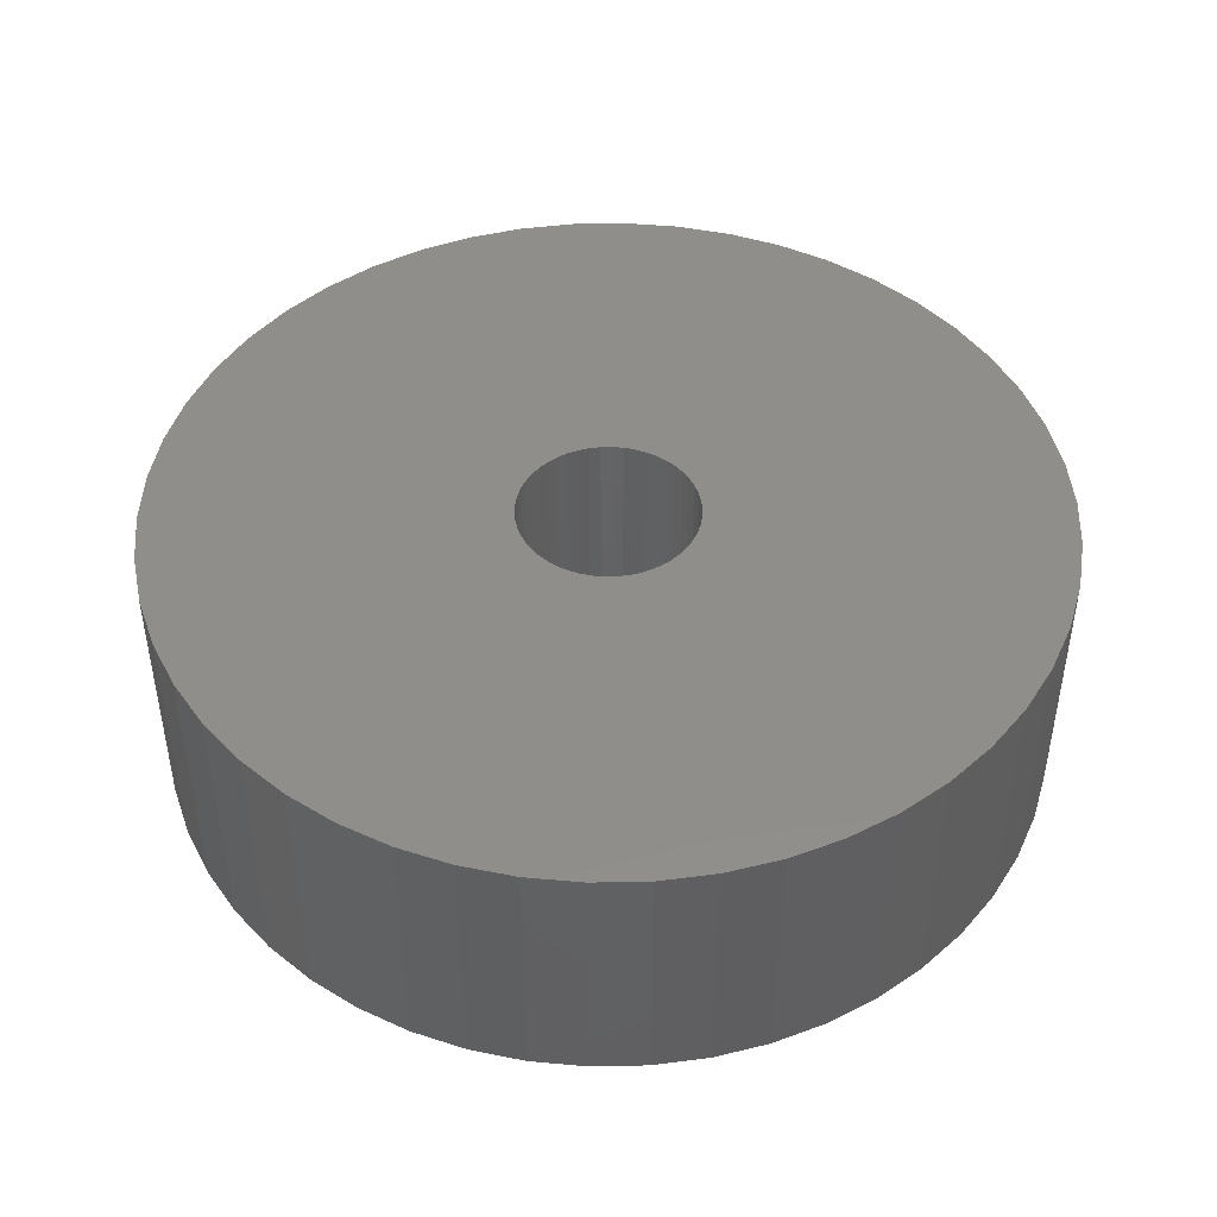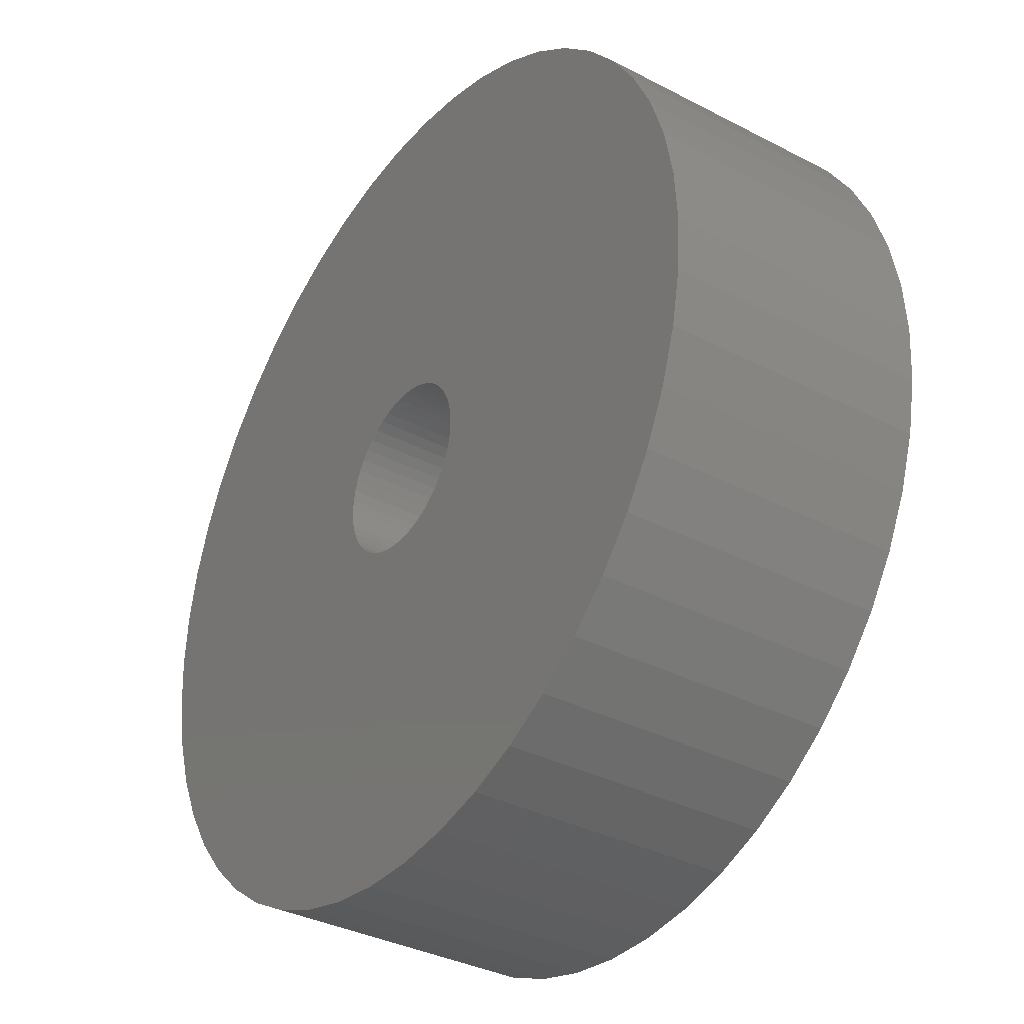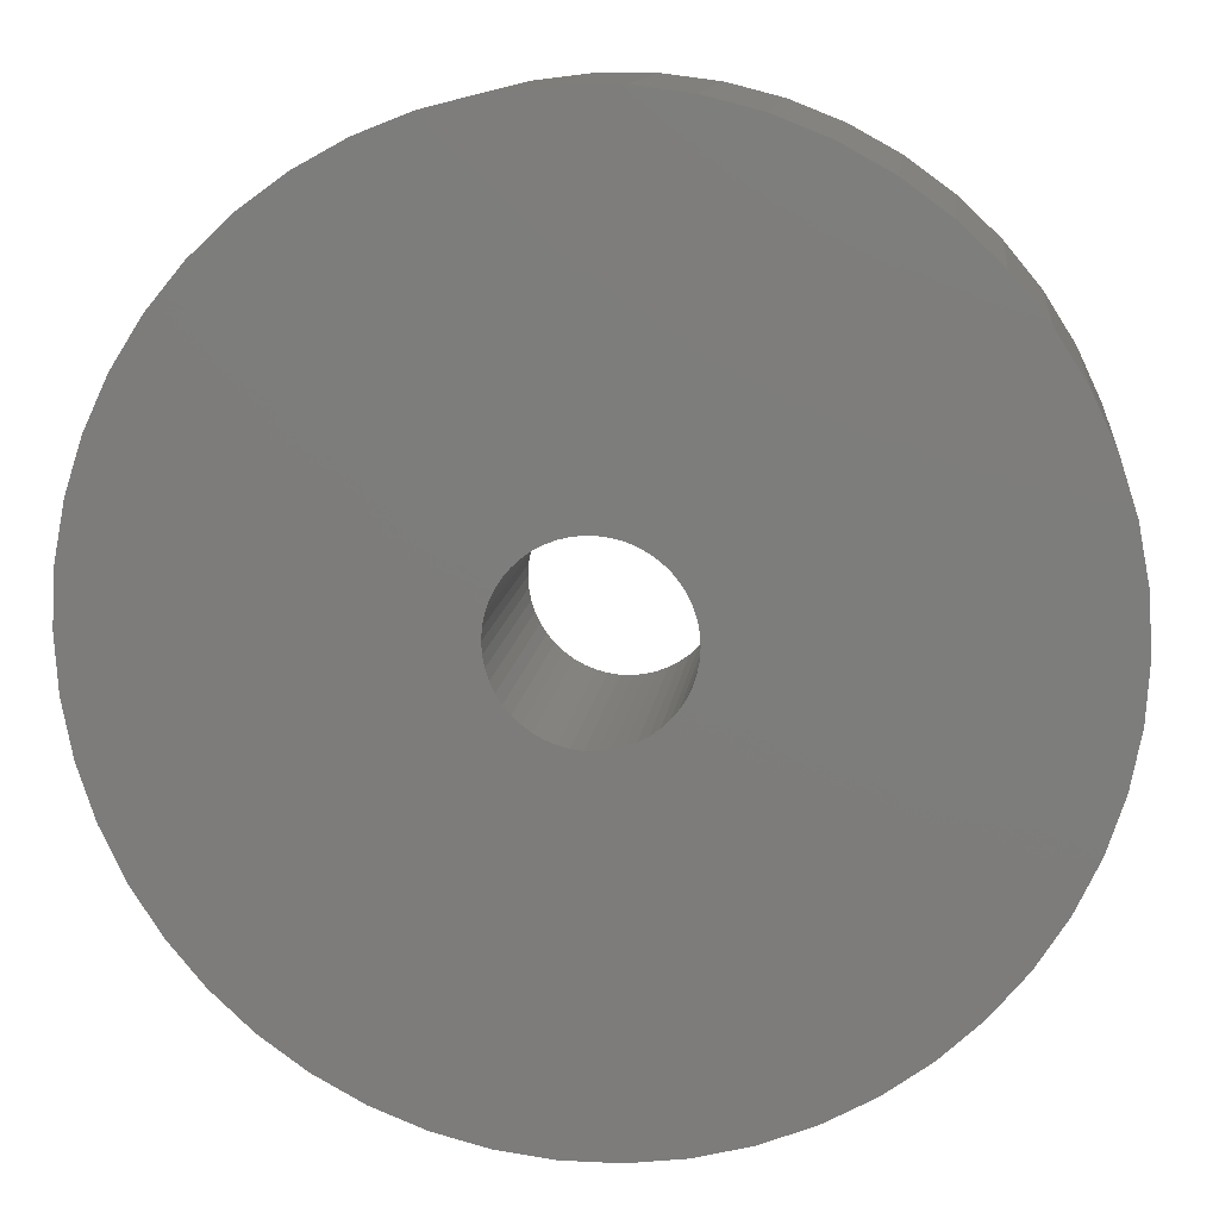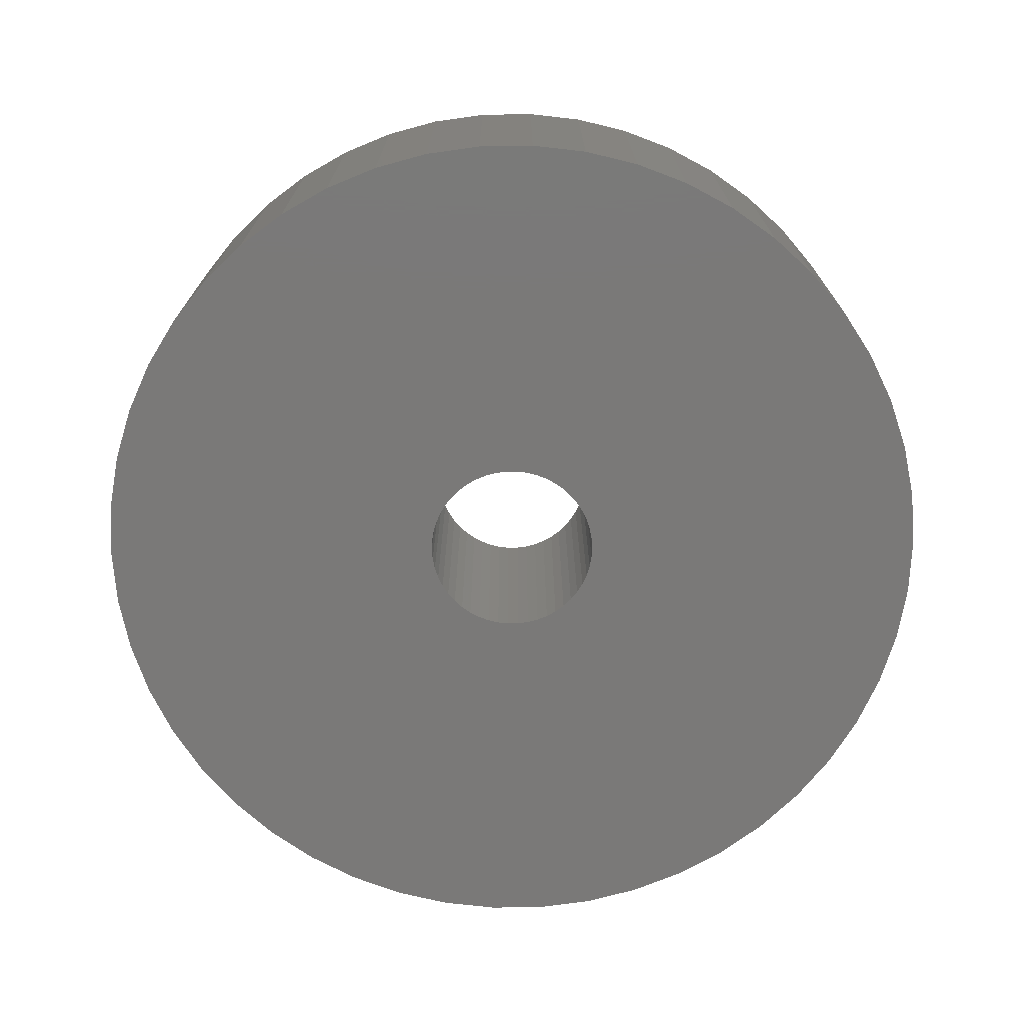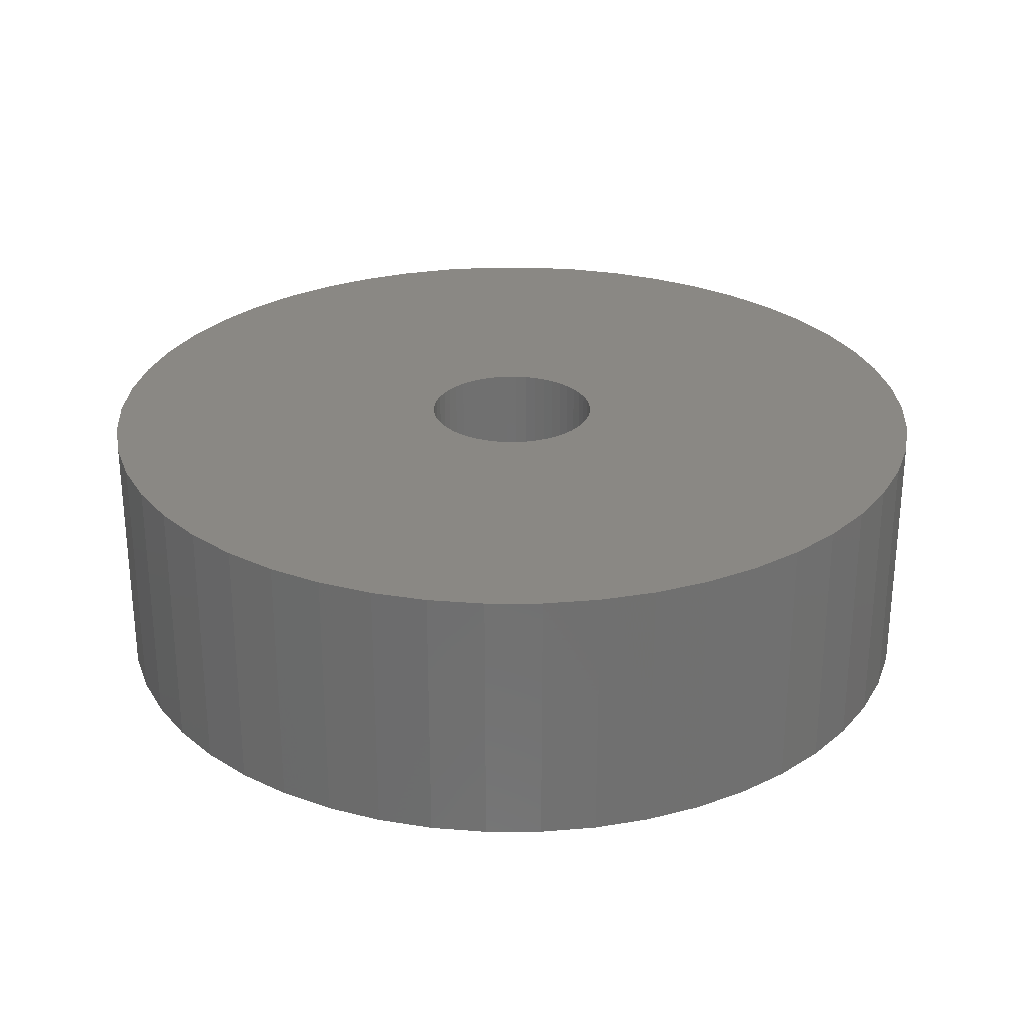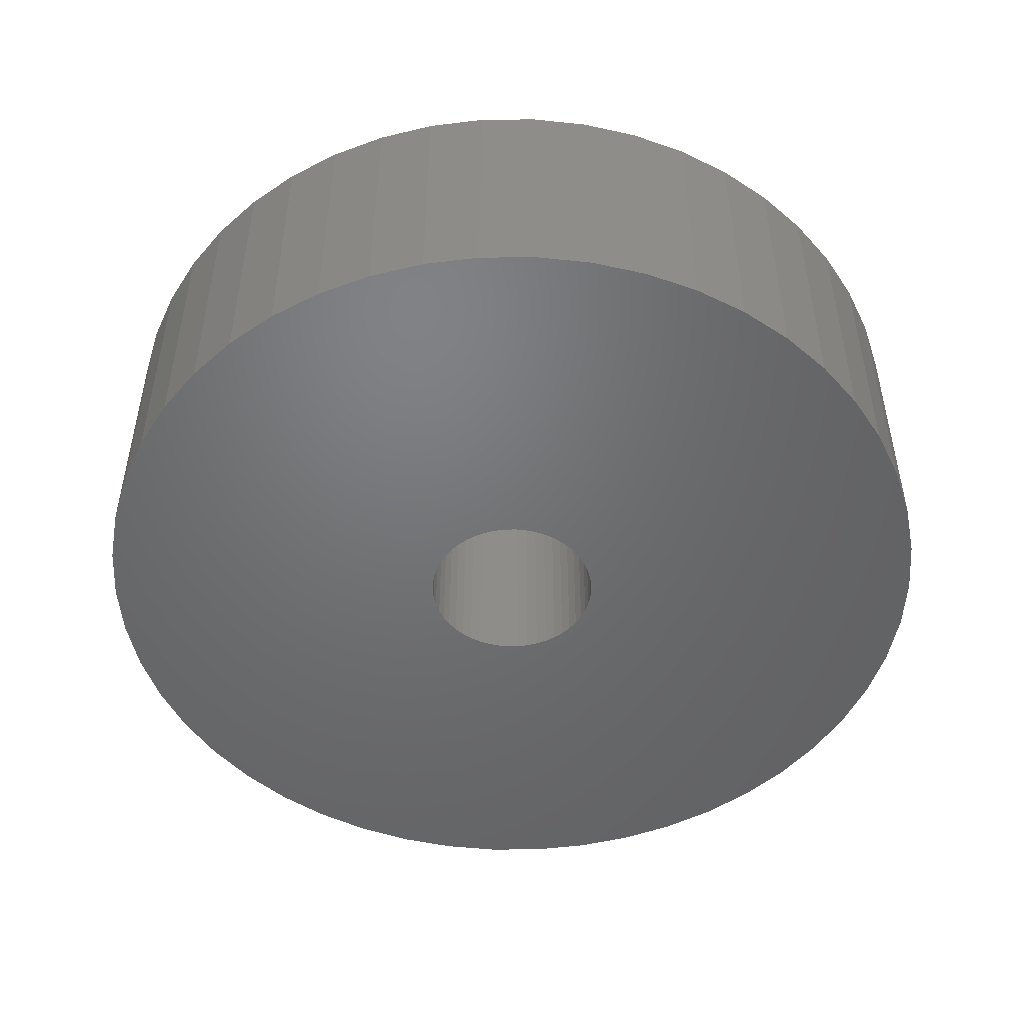
<metadata>
{"format":"stl","ext":"stl","renderer":"f3d","projection":"perspective","resolution":1024,"background":"white","views":[{"elev":45.8,"azim":-94.9,"up":"+Z"},{"elev":-35.1,"azim":-124.7,"up":"+Y"},{"elev":12.2,"azim":-173.4,"up":"+Y"},{"elev":-72.4,"azim":-179.2,"up":"+Z"},{"elev":27.6,"azim":50.2,"up":"+Z"},{"elev":-49.5,"azim":22.2,"up":"+Z"}]}
</metadata>
<code>
# stl→obj: 200 verts, 400 faces
v 25 0 7.5
v 24.8 3.133 -7.5
v 24.8 3.133 7.5
v 25 0 -7.5
v -25 0 -7.5
v -24.8 3.133 7.5
v -24.8 3.133 -7.5
v -25 0 7.5
v 1.57 24.95 -7.5
v -1.57 24.95 7.5
v 1.57 24.95 7.5
v -1.57 24.95 -7.5
v -1.57 -24.95 -7.5
v 1.57 -24.95 7.5
v -1.57 -24.95 7.5
v 1.57 -24.95 -7.5
v 18.22 17.11 -7.5
v 15.94 19.26 7.5
v 18.22 17.11 7.5
v 15.94 19.26 -7.5
v -15.94 19.26 -7.5
v -18.22 17.11 7.5
v -15.94 19.26 7.5
v -18.22 17.11 -7.5
v -7.725 23.78 -7.5
v -10.64 22.62 7.5
v -7.725 23.78 7.5
v -10.64 22.62 -7.5
v 23.24 9.203 7.5
v 21.91 12.04 -7.5
v 21.91 12.04 7.5
v 23.24 9.203 -7.5
v 24.21 6.217 -7.5
v 24.21 6.217 7.5
v 20.23 14.69 -7.5
v 20.23 14.69 7.5
v 10.64 22.62 -7.5
v 7.725 23.78 7.5
v 10.64 22.62 7.5
v 7.725 23.78 -7.5
v 4.685 24.56 7.5
v 4.685 24.56 -7.5
v 13.4 21.11 -7.5
v 13.4 21.11 7.5
v -23.24 9.203 -7.5
v -21.91 12.04 7.5
v -21.91 12.04 -7.5
v -23.24 9.203 7.5
v -20.23 14.69 -7.5
v -20.23 14.69 7.5
v -24.21 6.217 -7.5
v -24.21 6.217 7.5
v -4.685 24.56 7.5
v -4.685 24.56 -7.5
v 4.685 -24.56 7.5
v 4.685 -24.56 -7.5
v 5 0 7.5
v 4.961 0.6267 7.5
v 24.8 -3.133 7.5
v 4.843 1.243 7.5
v 4.961 -0.6267 7.5
v 4.649 1.841 7.5
v 24.21 -6.217 7.5
v 4.382 2.409 7.5
v 4.843 -1.243 7.5
v 4.045 2.939 7.5
v 23.24 -9.203 7.5
v 3.645 3.423 7.5
v 4.649 -1.841 7.5
v 3.187 3.853 7.5
v 21.91 -12.04 7.5
v 2.679 4.222 7.5
v 4.382 -2.409 7.5
v 2.129 4.524 7.5
v 20.23 -14.69 7.5
v 4.045 -2.939 7.5
v 1.545 4.755 7.5
v 0.9369 4.911 7.5
v 0.314 4.99 7.5
v -0.314 4.99 7.5
v -0.9369 4.911 7.5
v -1.545 4.755 7.5
v -2.129 4.524 7.5
v -2.679 4.222 7.5
v -13.4 21.11 7.5
v -3.187 3.853 7.5
v -3.645 3.423 7.5
v -4.045 2.939 7.5
v 18.22 -17.11 7.5
v 3.645 -3.423 7.5
v 15.94 -19.26 7.5
v 3.187 -3.853 7.5
v 13.4 -21.11 7.5
v 2.679 -4.222 7.5
v 10.64 -22.62 7.5
v 2.129 -4.524 7.5
v 7.725 -23.78 7.5
v 1.545 -4.755 7.5
v 0.9369 -4.911 7.5
v 0.314 -4.99 7.5
v -0.314 -4.99 7.5
v -0.9369 -4.911 7.5
v -4.685 -24.56 7.5
v -1.545 -4.755 7.5
v -7.725 -23.78 7.5
v -2.129 -4.524 7.5
v -10.64 -22.62 7.5
v -2.679 -4.222 7.5
v -13.4 -21.11 7.5
v -3.187 -3.853 7.5
v -15.94 -19.26 7.5
v -3.645 -3.423 7.5
v -18.22 -17.11 7.5
v -4.045 -2.939 7.5
v -20.23 -14.69 7.5
v -4.382 -2.409 7.5
v -21.91 -12.04 7.5
v -4.649 -1.841 7.5
v -23.24 -9.203 7.5
v -4.843 -1.243 7.5
v -24.21 -6.217 7.5
v -4.961 -0.6267 7.5
v -24.8 -3.133 7.5
v -5 0 7.5
v -4.382 2.409 7.5
v -4.649 1.841 7.5
v -4.843 1.243 7.5
v -4.961 0.6267 7.5
v -13.4 21.11 -7.5
v 24.8 -3.133 -7.5
v 24.21 -6.217 -7.5
v -21.91 -12.04 -7.5
v -23.24 -9.203 -7.5
v 5 0 -7.5
v 4.961 -0.6267 -7.5
v 4.843 -1.243 -7.5
v 23.24 -9.203 -7.5
v 4.961 0.6267 -7.5
v 4.649 -1.841 -7.5
v 21.91 -12.04 -7.5
v 4.382 -2.409 -7.5
v 20.23 -14.69 -7.5
v 4.843 1.243 -7.5
v 4.045 -2.939 -7.5
v 18.22 -17.11 -7.5
v 3.645 -3.423 -7.5
v 15.94 -19.26 -7.5
v 4.649 1.841 -7.5
v 3.187 -3.853 -7.5
v 13.4 -21.11 -7.5
v 2.679 -4.222 -7.5
v 10.64 -22.62 -7.5
v 4.382 2.409 -7.5
v 2.129 -4.524 -7.5
v 7.725 -23.78 -7.5
v 4.045 2.939 -7.5
v 1.545 -4.755 -7.5
v 0.9369 -4.911 -7.5
v 0.314 -4.99 -7.5
v -0.314 -4.99 -7.5
v -0.9369 -4.911 -7.5
v -4.685 -24.56 -7.5
v -1.545 -4.755 -7.5
v -7.725 -23.78 -7.5
v -2.129 -4.524 -7.5
v -10.64 -22.62 -7.5
v -2.679 -4.222 -7.5
v -13.4 -21.11 -7.5
v -3.187 -3.853 -7.5
v -15.94 -19.26 -7.5
v -3.645 -3.423 -7.5
v -18.22 -17.11 -7.5
v -4.045 -2.939 -7.5
v -20.23 -14.69 -7.5
v 3.645 3.423 -7.5
v 3.187 3.853 -7.5
v 2.679 4.222 -7.5
v 2.129 4.524 -7.5
v 1.545 4.755 -7.5
v 0.9369 4.911 -7.5
v 0.314 4.99 -7.5
v -0.314 4.99 -7.5
v -0.9369 4.911 -7.5
v -1.545 4.755 -7.5
v -2.129 4.524 -7.5
v -2.679 4.222 -7.5
v -3.187 3.853 -7.5
v -3.645 3.423 -7.5
v -4.045 2.939 -7.5
v -4.382 2.409 -7.5
v -4.649 1.841 -7.5
v -4.843 1.243 -7.5
v -4.961 0.6267 -7.5
v -5 0 -7.5
v -4.382 -2.409 -7.5
v -4.649 -1.841 -7.5
v -4.843 -1.243 -7.5
v -24.21 -6.217 -7.5
v -4.961 -0.6267 -7.5
v -24.8 -3.133 -7.5
f 1 2 3
f 2 1 4
f 5 6 7
f 6 5 8
f 9 10 11
f 10 9 12
f 13 14 15
f 14 13 16
f 17 18 19
f 18 17 20
f 21 22 23
f 22 21 24
f 25 26 27
f 26 25 28
f 29 30 31
f 30 29 32
f 3 33 34
f 33 3 2
f 31 35 36
f 35 31 30
f 37 38 39
f 38 37 40
f 40 41 38
f 41 40 42
f 43 39 44
f 39 43 37
f 45 46 47
f 46 45 48
f 49 22 24
f 22 49 50
f 51 48 45
f 48 51 52
f 12 53 10
f 53 12 54
f 16 55 14
f 55 16 56
f 34 32 29
f 32 34 33
f 36 17 19
f 17 36 35
f 42 11 41
f 11 42 9
f 20 44 18
f 44 20 43
f 47 50 49
f 50 47 46
f 7 52 51
f 52 7 6
f 57 1 3
f 58 3 34
f 1 57 59
f 60 34 29
f 61 59 57
f 62 29 31
f 59 61 63
f 64 31 36
f 65 63 61
f 66 36 19
f 63 65 67
f 68 19 18
f 69 67 65
f 70 18 44
f 67 69 71
f 72 44 39
f 73 71 69
f 74 39 38
f 71 73 75
f 76 75 73
f 3 58 57
f 34 60 58
f 77 38 41
f 29 62 60
f 31 64 62
f 36 66 64
f 19 68 66
f 18 70 68
f 44 72 70
f 39 74 72
f 78 41 11
f 38 77 74
f 41 78 77
f 11 79 78
f 11 80 79
f 10 80 11
f 80 10 81
f 53 81 10
f 81 53 82
f 27 82 53
f 82 27 83
f 26 83 27
f 83 26 84
f 85 84 26
f 84 85 86
f 23 86 85
f 86 23 87
f 22 87 23
f 87 22 88
f 50 88 22
f 75 76 89
f 90 89 76
f 89 90 91
f 92 91 90
f 91 92 93
f 94 93 92
f 93 94 95
f 96 95 94
f 95 96 97
f 98 97 96
f 97 98 55
f 99 55 98
f 55 99 14
f 100 14 99
f 101 14 100
f 15 101 102
f 103 102 104
f 101 15 14
f 105 104 106
f 107 106 108
f 109 108 110
f 111 110 112
f 113 112 114
f 115 114 116
f 117 116 118
f 102 103 15
f 119 118 120
f 121 120 122
f 123 122 124
f 88 50 125
f 104 105 103
f 46 125 50
f 106 107 105
f 125 46 126
f 108 109 107
f 48 126 46
f 110 111 109
f 126 48 127
f 112 113 111
f 52 127 48
f 114 115 113
f 127 52 128
f 116 117 115
f 6 128 52
f 118 119 117
f 128 6 124
f 120 121 119
f 8 124 6
f 122 123 121
f 124 8 123
f 28 85 26
f 85 28 129
f 129 23 85
f 23 129 21
f 54 27 53
f 27 54 25
f 59 4 1
f 4 59 130
f 63 130 59
f 130 63 131
f 132 119 133
f 119 132 117
f 134 4 130
f 135 130 131
f 4 134 2
f 136 131 137
f 138 2 134
f 139 137 140
f 2 138 33
f 141 140 142
f 143 33 138
f 144 142 145
f 33 143 32
f 146 145 147
f 148 32 143
f 149 147 150
f 32 148 30
f 151 150 152
f 153 30 148
f 154 152 155
f 30 153 35
f 156 35 153
f 130 135 134
f 131 136 135
f 157 155 56
f 137 139 136
f 140 141 139
f 142 144 141
f 145 146 144
f 147 149 146
f 150 151 149
f 152 154 151
f 158 56 16
f 155 157 154
f 56 158 157
f 16 159 158
f 16 160 159
f 13 160 16
f 160 13 161
f 162 161 13
f 161 162 163
f 164 163 162
f 163 164 165
f 166 165 164
f 165 166 167
f 168 167 166
f 167 168 169
f 170 169 168
f 169 170 171
f 172 171 170
f 171 172 173
f 174 173 172
f 35 156 17
f 175 17 156
f 17 175 20
f 176 20 175
f 20 176 43
f 177 43 176
f 43 177 37
f 178 37 177
f 37 178 40
f 179 40 178
f 40 179 42
f 180 42 179
f 42 180 9
f 181 9 180
f 182 9 181
f 12 182 183
f 54 183 184
f 182 12 9
f 25 184 185
f 28 185 186
f 129 186 187
f 21 187 188
f 24 188 189
f 49 189 190
f 47 190 191
f 183 54 12
f 45 191 192
f 51 192 193
f 7 193 194
f 173 174 195
f 184 25 54
f 132 195 174
f 185 28 25
f 195 132 196
f 186 129 28
f 133 196 132
f 187 21 129
f 196 133 197
f 188 24 21
f 198 197 133
f 189 49 24
f 197 198 199
f 190 47 49
f 200 199 198
f 191 45 47
f 199 200 194
f 192 51 45
f 5 194 200
f 193 7 51
f 194 5 7
f 152 93 95
f 93 152 150
f 71 137 67
f 137 71 140
f 133 121 198
f 121 133 119
f 147 89 91
f 89 147 145
f 155 95 97
f 95 155 152
f 56 97 55
f 97 56 155
f 75 140 71
f 140 75 142
f 89 142 75
f 142 89 145
f 67 131 63
f 131 67 137
f 162 15 103
f 15 162 13
f 166 105 107
f 105 166 164
f 164 103 105
f 103 164 162
f 172 115 174
f 115 172 113
f 172 111 113
f 111 172 170
f 198 123 200
f 123 198 121
f 200 8 5
f 8 200 123
f 150 91 93
f 91 150 147
f 174 117 132
f 117 174 115
f 168 107 109
f 107 168 166
f 170 109 111
f 109 170 168
f 134 58 138
f 58 134 57
f 124 193 128
f 193 124 194
f 182 79 80
f 79 182 181
f 176 68 70
f 68 176 175
f 188 86 87
f 86 188 187
f 185 82 83
f 82 185 184
f 146 76 144
f 76 146 90
f 148 64 153
f 64 148 62
f 138 60 143
f 60 138 58
f 179 74 77
f 74 179 178
f 180 77 78
f 77 180 179
f 177 70 72
f 70 177 176
f 125 189 88
f 189 125 190
f 88 188 87
f 188 88 189
f 127 191 126
f 191 127 192
f 187 84 86
f 84 187 186
f 183 80 81
f 80 183 182
f 135 57 134
f 57 135 61
f 160 102 101
f 102 160 161
f 158 100 99
f 100 158 159
f 143 62 148
f 62 143 60
f 156 68 175
f 68 156 66
f 153 66 156
f 66 153 64
f 181 78 79
f 78 181 180
f 178 72 74
f 72 178 177
f 126 190 125
f 190 126 191
f 128 192 127
f 192 128 193
f 186 83 84
f 83 186 185
f 184 81 82
f 81 184 183
f 144 73 141
f 73 144 76
f 139 65 136
f 65 139 69
f 136 61 135
f 61 136 65
f 118 197 120
f 197 118 196
f 154 98 96
f 98 154 157
f 157 99 98
f 99 157 158
f 141 69 139
f 69 141 73
f 163 106 104
f 106 163 165
f 112 173 114
f 173 112 171
f 122 194 124
f 194 122 199
f 146 92 90
f 92 146 149
f 151 96 94
f 96 151 154
f 159 101 100
f 101 159 160
f 161 104 102
f 104 161 163
f 169 112 110
f 112 169 171
f 114 195 116
f 195 114 173
f 116 196 118
f 196 116 195
f 120 199 122
f 199 120 197
f 149 94 92
f 94 149 151
f 165 108 106
f 108 165 167
f 167 110 108
f 110 167 169

</code>
